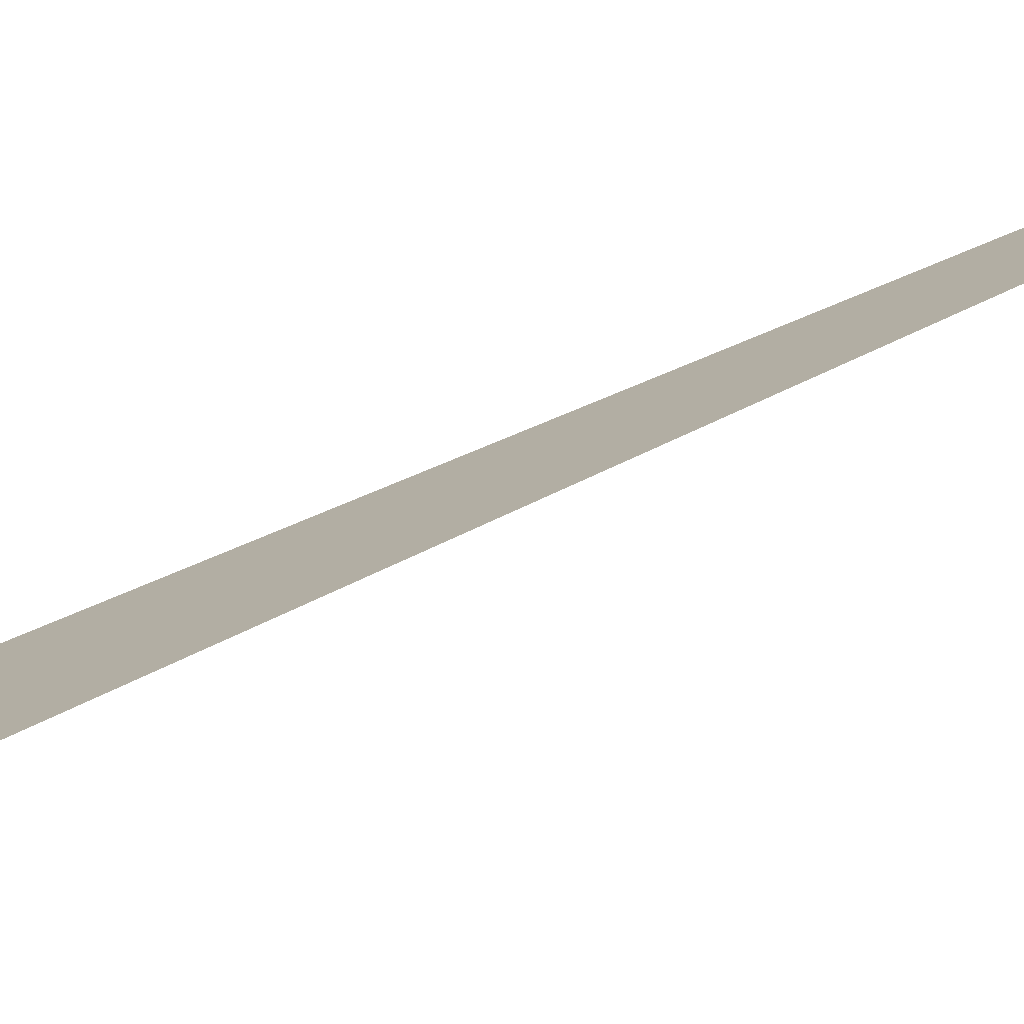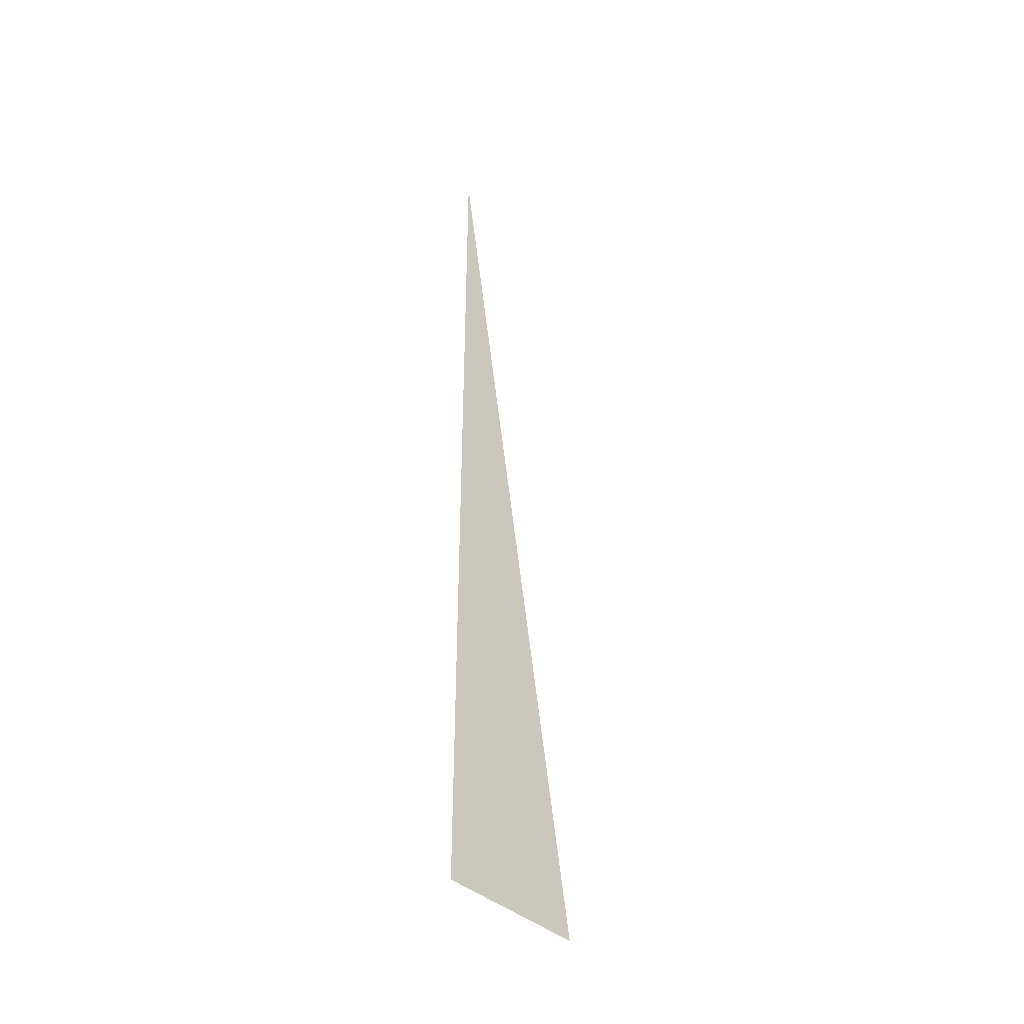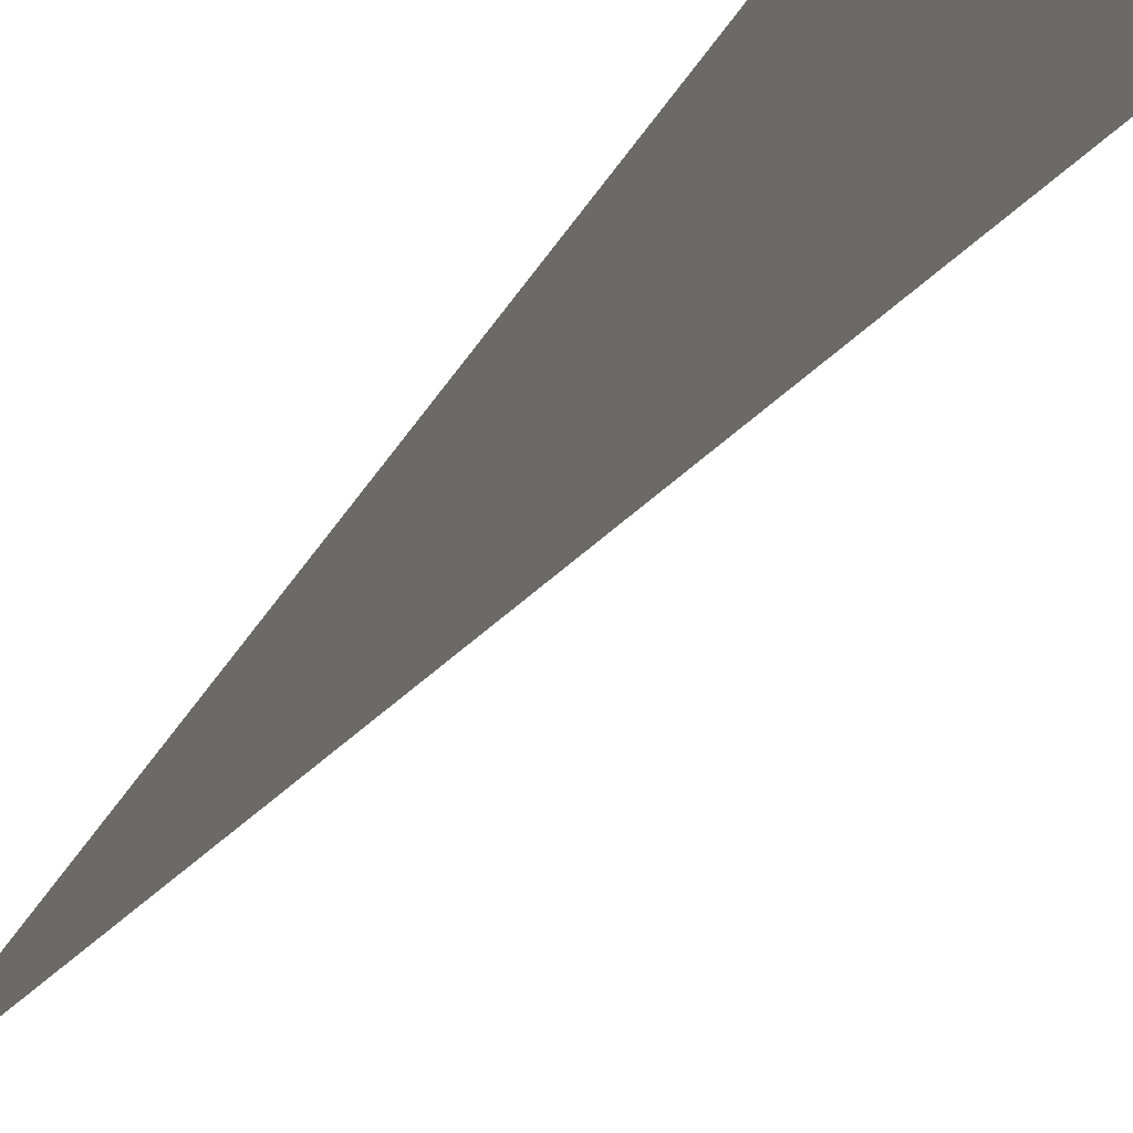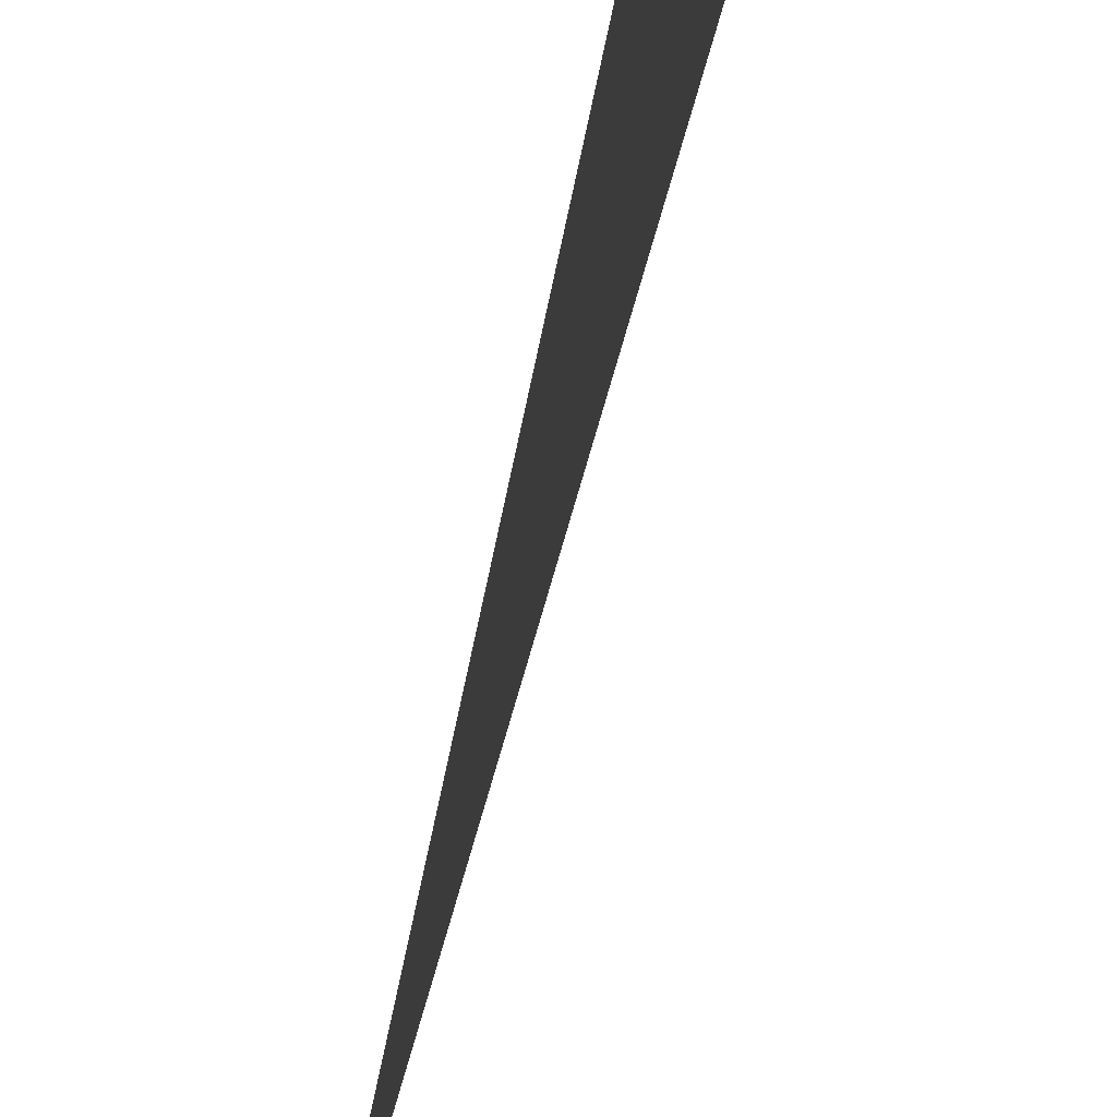
<metadata>
{"format":"obj","ext":"obj","renderer":"f3d","projection":"perspective","resolution":1024,"background":"white","views":[{"elev":-76.9,"azim":112.6,"up":"+Z"},{"elev":-40.7,"azim":42.6,"up":"+Y"},{"elev":-28.2,"azim":-21.6,"up":"+Z"},{"elev":-36.1,"azim":-7.7,"up":"+Z"}]}
</metadata>
<code>
v 5082 0 -2227
v 5082 307.2 -2176
v 5082 0 -2176
v 5082 0 -2227
v 5082 0 -2176
v 5082 0 -2227
f 1 2 3
f 4 5 6

</code>
